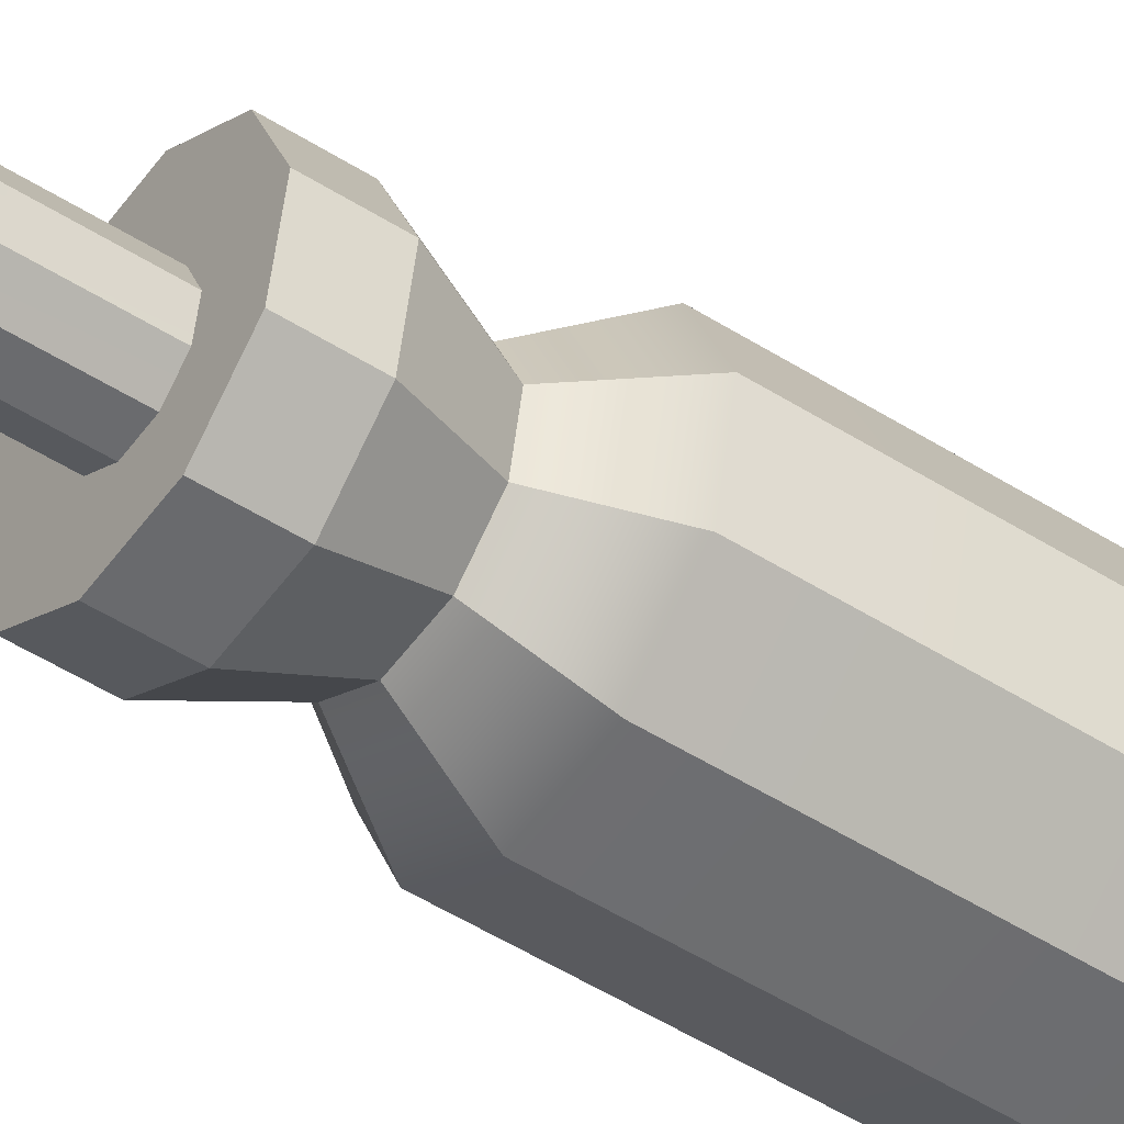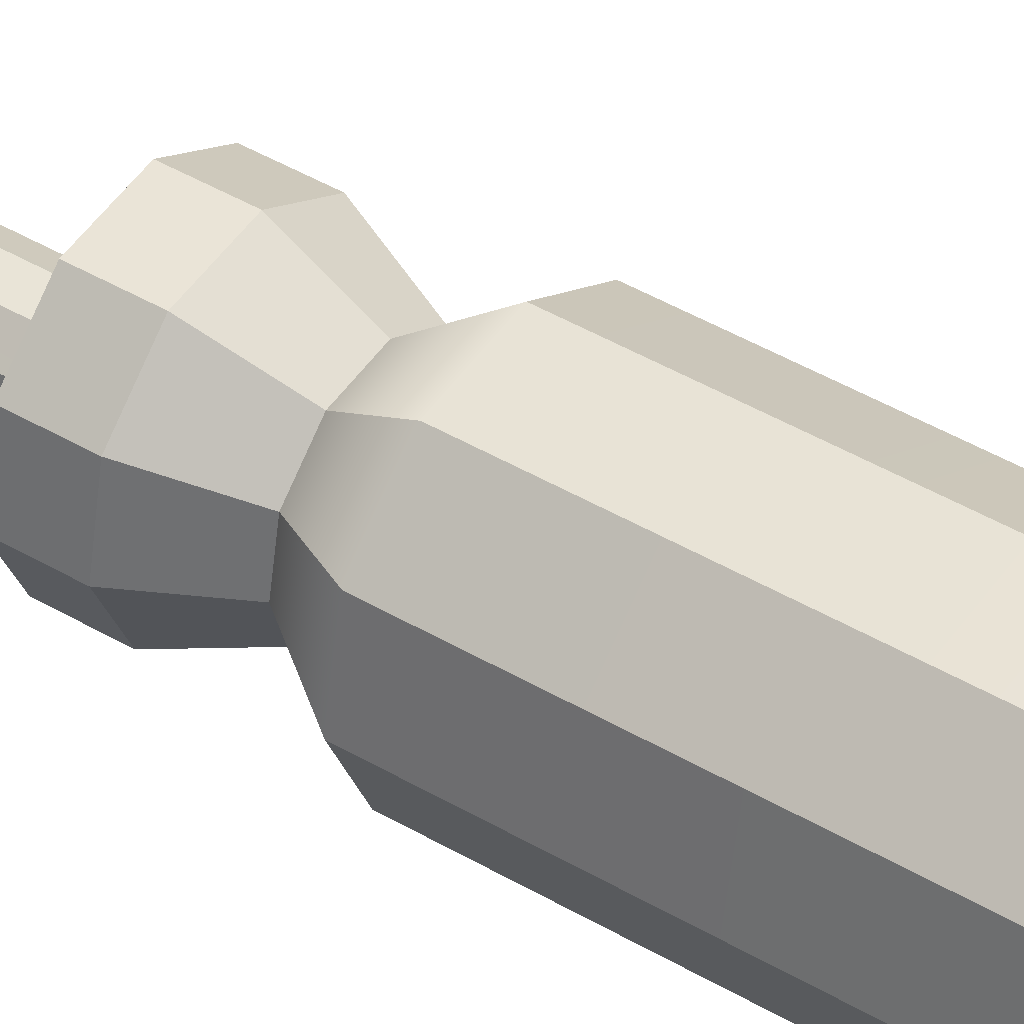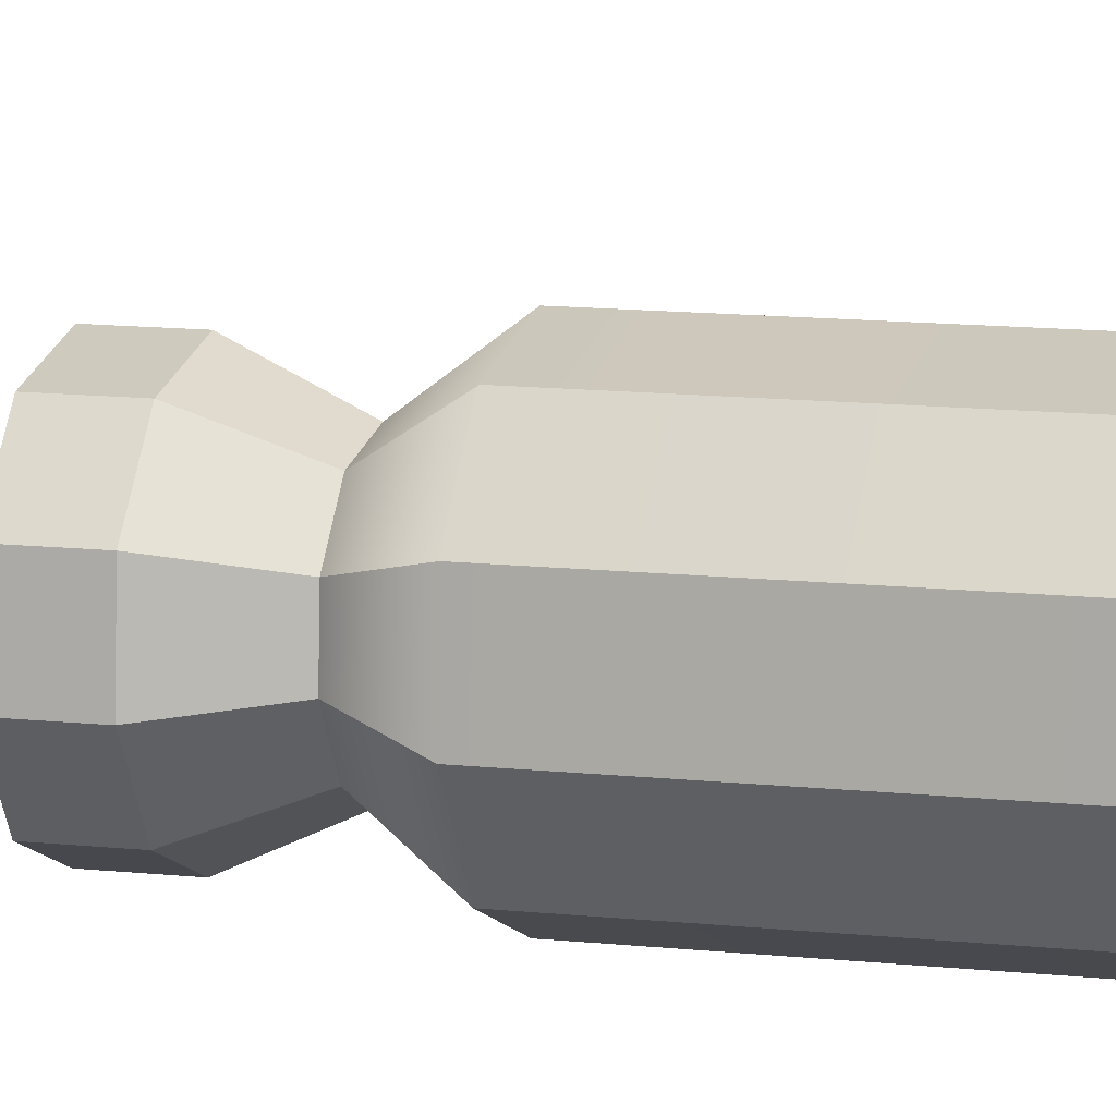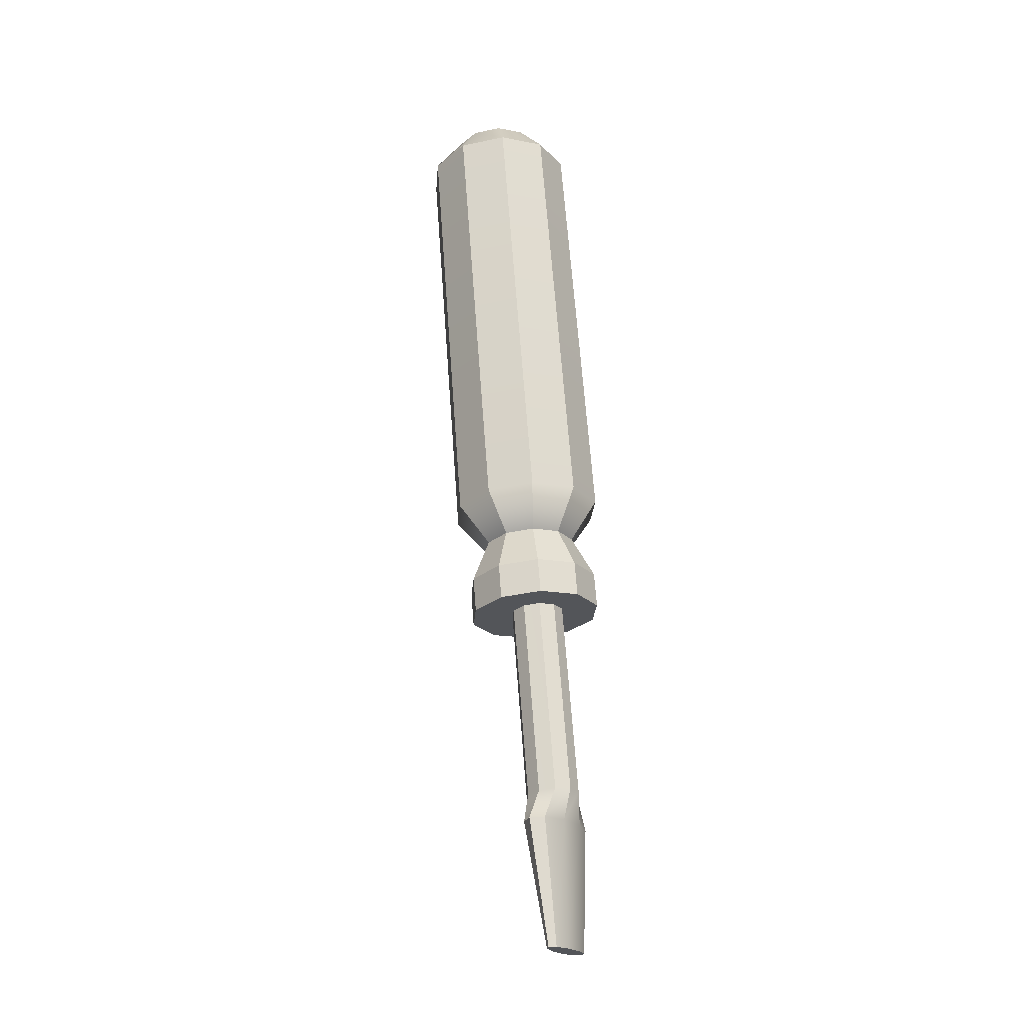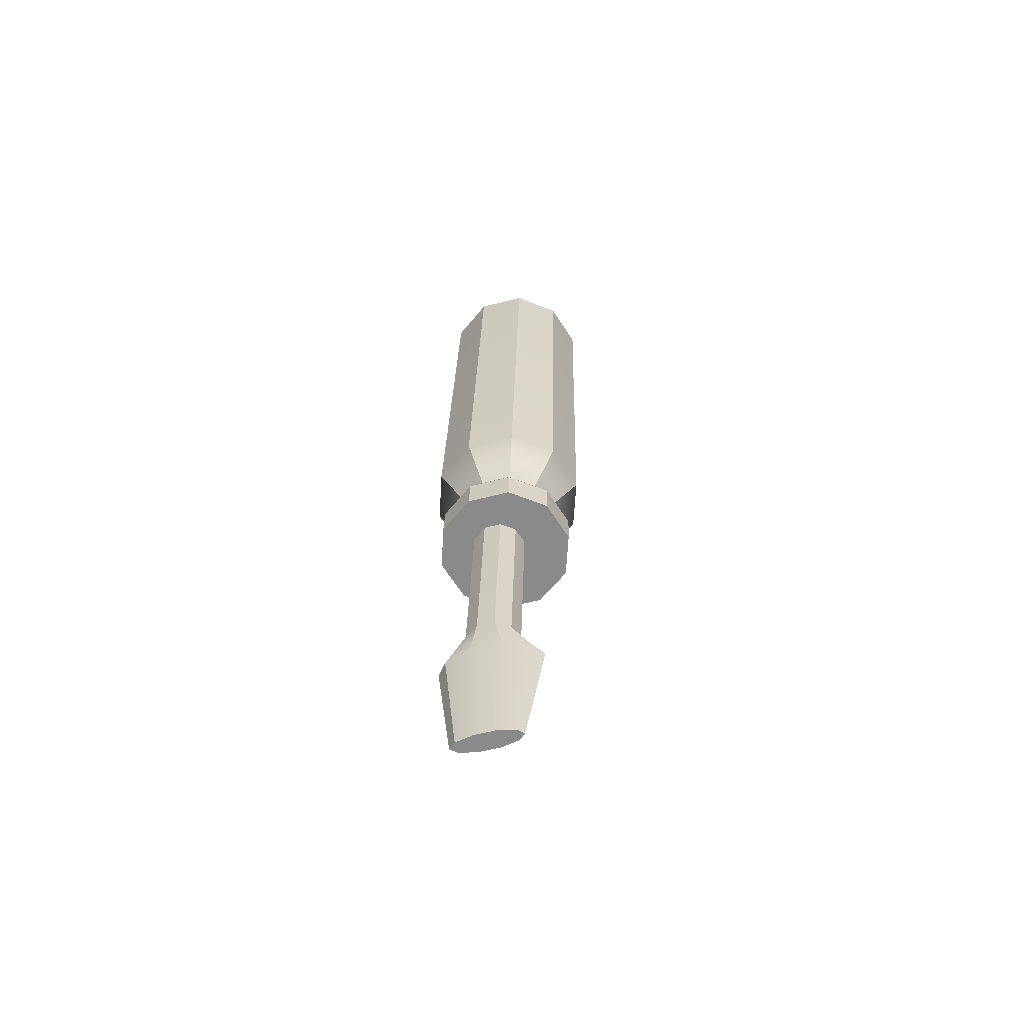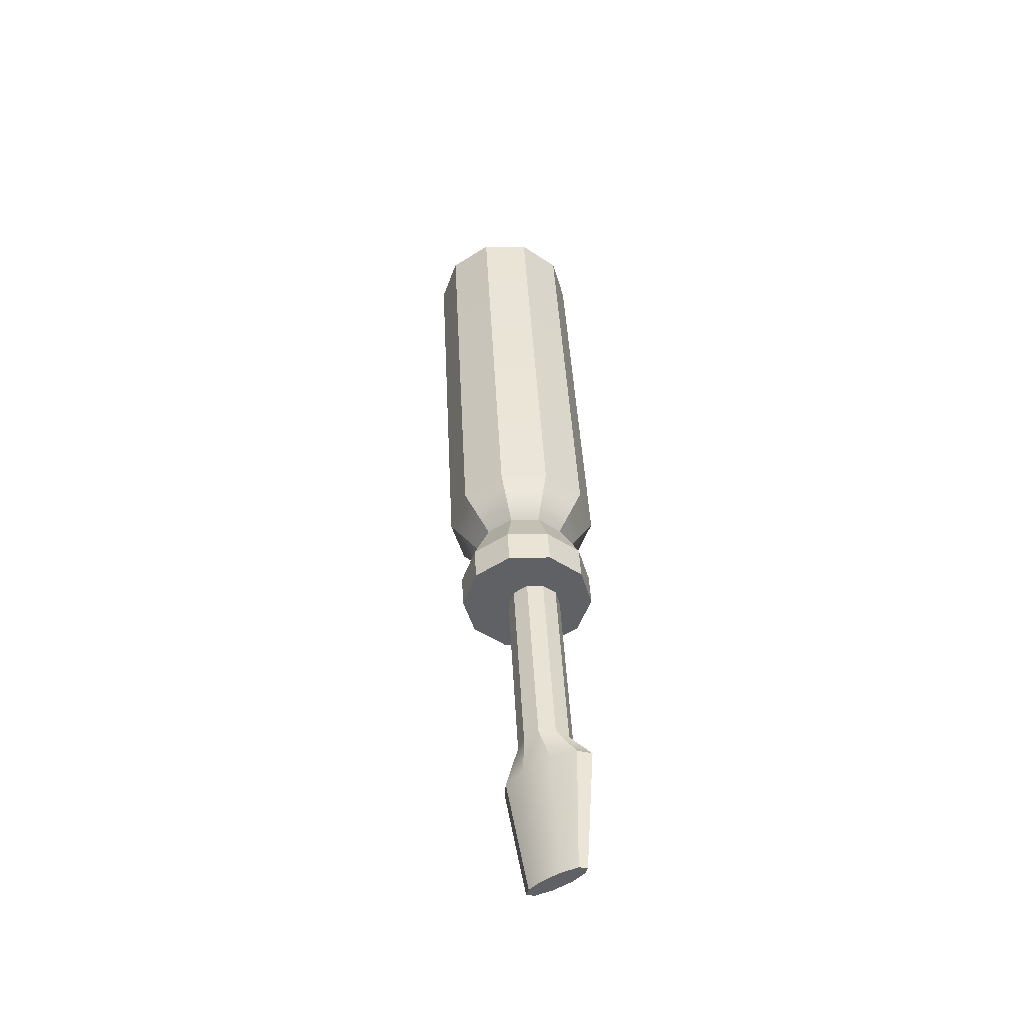
<metadata>
{"format":"obj","ext":"obj","renderer":"f3d","projection":"perspective","resolution":1024,"background":"white","views":[{"elev":-55.7,"azim":-125.8,"up":"+Y"},{"elev":52.3,"azim":-55.4,"up":"+Y"},{"elev":25.9,"azim":-72.8,"up":"+Y"},{"elev":-22.2,"azim":-58.4,"up":"+Z"},{"elev":-59.0,"azim":14.8,"up":"+Z"},{"elev":-52.3,"azim":-145.6,"up":"+Z"}]}
</metadata>
<code>
g default
v -375.4 158.5 -0.00128
v -376.4 157.7 0.06068
v -377.6 157.7 0.06068
v -378.6 158.5 -0.00128
v -379 159.6 -0.1015
v -378.6 160.8 -0.2018
v -377.6 161.5 -0.2637
v -376.4 161.5 -0.2637
v -375.4 160.8 -0.2018
v -375 159.6 -0.1015
v -377 160.7 12.36
v -375.4 159.5 11.52
v -376 160 12.42
v -376.4 158.7 11.58
v -376.6 159.6 12.46
v -377.6 158.7 11.58
v -377.4 159.6 12.46
v -378.6 159.5 11.52
v -378 160 12.42
v -379 160.6 11.41
v -378.2 160.7 12.36
v -378.6 161.8 11.31
v -378 161.4 12.3
v -377.6 162.5 11.25
v -377.4 161.8 12.27
v -376.4 162.5 11.25
v -376.6 161.8 12.27
v -375.4 161.8 11.31
v -376 161.4 12.3
v -375 160.6 11.41
v -375.8 160.7 12.36
v -376 158.8 -1.062
v -376.6 158.4 -1.024
v -377.4 158.4 -1.024
v -378 158.8 -1.062
v -378.2 159.6 -1.123
v -378 160.3 -1.185
v -377.4 160.7 -1.223
v -376.6 160.7 -1.223
v -376 160.3 -1.185
v -375.8 159.6 -1.123
v -375.6 158.4 -2.176
v -376.4 157.8 -2.121
v -377.5 157.8 -2.121
v -378.4 158.4 -2.176
v -378.7 159.5 -2.264
v -378.4 160.5 -2.352
v -377.5 161.1 -2.406
v -376.4 161.1 -2.406
v -375.6 160.5 -2.352
v -375.2 159.5 -2.264
v -375.6 158.3 -3.099
v -376.4 157.7 -3.045
v -377 159.4 -3.187
v -377.5 157.7 -3.045
v -378.4 158.3 -3.099
v -378.7 159.4 -3.187
v -378.4 160.4 -3.275
v -377.5 161 -3.329
v -376.4 161 -3.329
v -375.6 160.4 -3.275
v -375.2 159.4 -3.187
v -376.5 160 10.26
v -376.9 159.7 10.28
v -377.3 159.7 10.28
v -377.7 160 10.26
v -377.8 160.4 10.23
v -377.7 160.8 10.19
v -377.3 161 10.17
v -376.9 161 10.17
v -376.5 160.8 10.19
v -376.4 160.4 10.23
v -376.5 158.4 -8.281
v -376.9 158.1 -8.26
v -377.3 158.1 -8.26
v -377.7 158.4 -8.281
v -377.8 158.8 -8.316
v -377.7 159.2 -8.351
v -377.3 159.5 -8.373
v -376.9 159.5 -8.373
v -376.5 159.2 -8.351
v -376.4 158.8 -8.316
v -377.1 160.4 10.23
v -376.1 158.4 -9.12
v -376.7 158.2 -9.103
v -377.5 158.2 -9.103
v -378.2 158.4 -9.12
v -378.4 158.7 -9.146
v -378.2 159 -9.173
v -377.5 159.2 -9.189
v -376.7 159.2 -9.189
v -376.1 159 -9.173
v -375.8 158.7 -9.146
v -376.4 158.3 -12.34
v -376.8 158.2 -12.33
v -377.1 158.4 -12.35
v -377.4 158.2 -12.33
v -377.8 158.3 -12.34
v -378 158.4 -12.35
v -377.8 158.6 -12.36
v -377.4 158.7 -12.37
v -376.8 158.7 -12.37
v -376.4 158.6 -12.36
v -376.2 158.4 -12.35
g Screwdriver1
f 52 53 54
f 53 55 54
f 55 56 54
f 56 57 54
f 57 58 54
f 58 59 54
f 59 60 54
f 60 61 54
f 61 62 54
f 62 52 54
f 12 13 15 14
f 13 12 30 31
f 14 15 17 16
f 16 17 19 18
f 18 19 21 20
f 20 21 23 22
f 22 23 25 24
f 24 25 27 26
f 26 27 29 28
f 28 29 31 30
f 12 14 2 1
f 14 16 3 2
f 16 18 4 3
f 18 20 5 4
f 20 22 6 5
f 22 24 7 6
f 24 26 8 7
f 26 28 9 8
f 28 30 10 9
f 30 12 1 10
f 15 13 11
f 17 15 11
f 19 17 11
f 21 19 11
f 23 21 11
f 25 23 11
f 27 25 11
f 29 27 11
f 31 29 11
f 13 31 11
f 1 2 33 32
f 2 3 34 33
f 3 4 35 34
f 4 5 36 35
f 5 6 37 36
f 6 7 38 37
f 7 8 39 38
f 8 9 40 39
f 9 10 41 40
f 10 1 32 41
f 32 33 43 42
f 33 34 44 43
f 34 35 45 44
f 35 36 46 45
f 36 37 47 46
f 37 38 48 47
f 38 39 49 48
f 39 40 50 49
f 40 41 51 50
f 41 32 42 51
f 42 43 53 52
f 43 44 55 53
f 44 45 56 55
f 45 46 57 56
f 46 47 58 57
f 47 48 59 58
f 48 49 60 59
f 49 50 61 60
f 50 51 62 61
f 51 42 52 62
f 63 64 74 73
f 64 65 75 74
f 65 66 76 75
f 66 67 77 76
f 67 68 78 77
f 68 69 79 78
f 69 70 80 79
f 70 71 81 80
f 71 72 82 81
f 72 63 73 82
f 64 63 83
f 65 64 83
f 66 65 83
f 67 66 83
f 68 67 83
f 69 68 83
f 70 69 83
f 71 70 83
f 72 71 83
f 63 72 83
f 94 95 96
f 95 97 96
f 97 98 96
f 98 99 96
f 99 100 96
f 100 101 96
f 101 102 96
f 102 103 96
f 103 104 96
f 104 94 96
f 73 74 85 84
f 74 75 86 85
f 75 76 87 86
f 76 77 88 87
f 77 78 89 88
f 78 79 90 89
f 79 80 91 90
f 80 81 92 91
f 81 82 93 92
f 82 73 84 93
f 84 85 95 94
f 85 86 97 95
f 86 87 98 97
f 87 88 99 98
f 88 89 100 99
f 89 90 101 100
f 90 91 102 101
f 91 92 103 102
f 92 93 104 103
f 93 84 94 104

</code>
